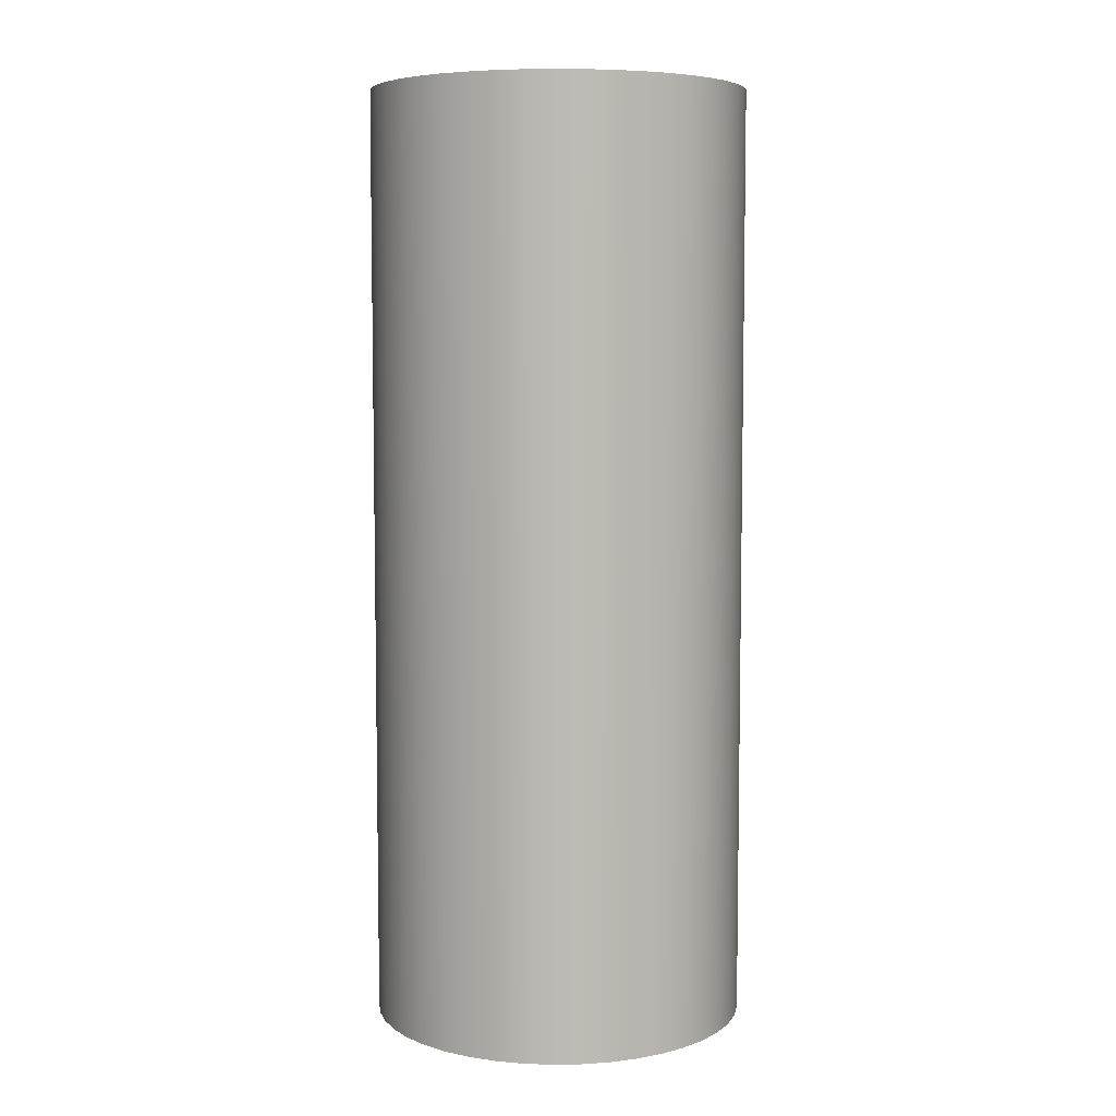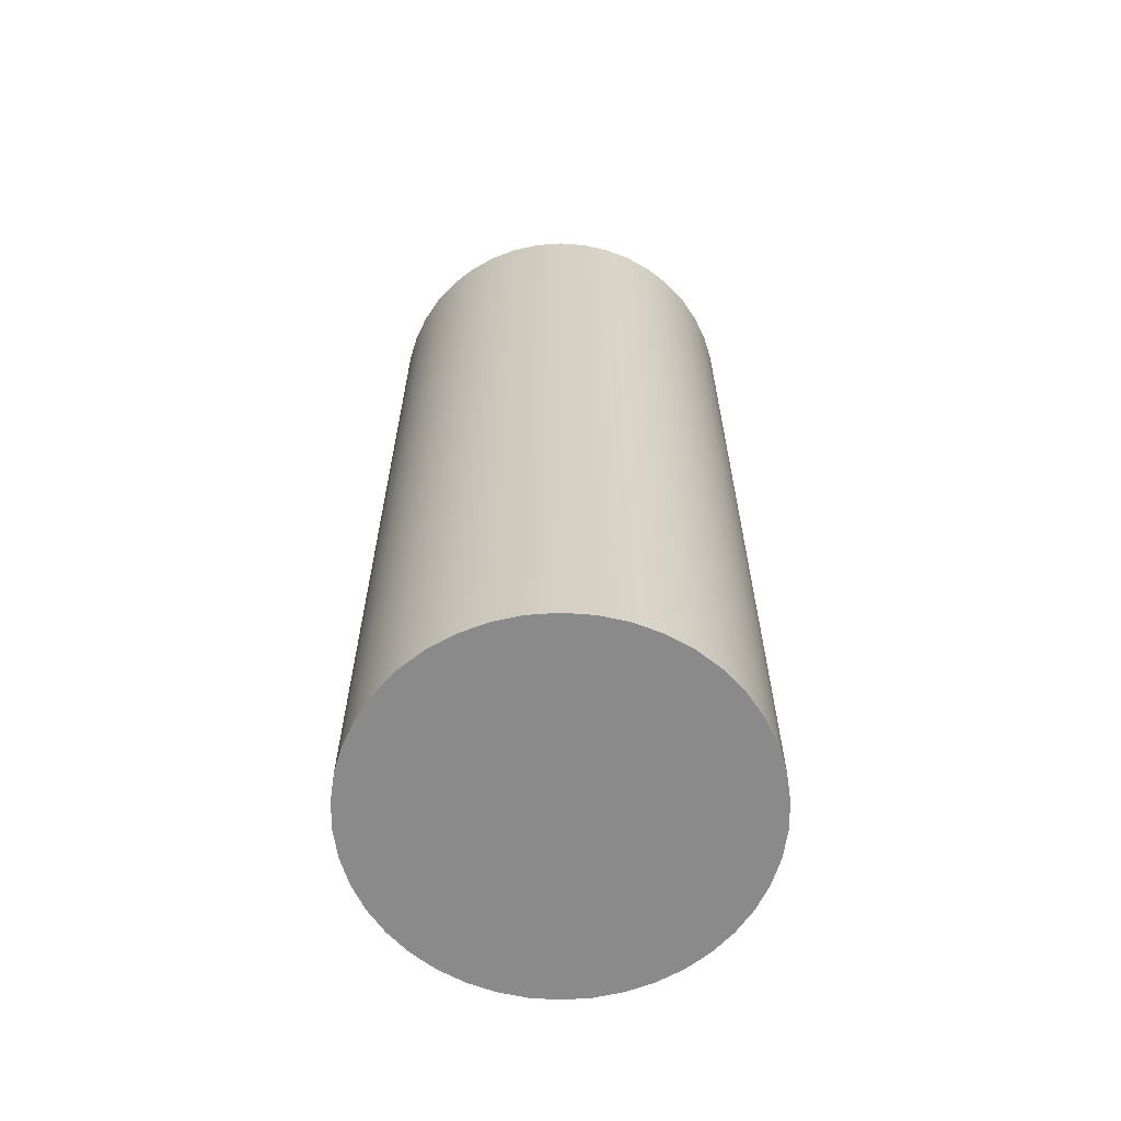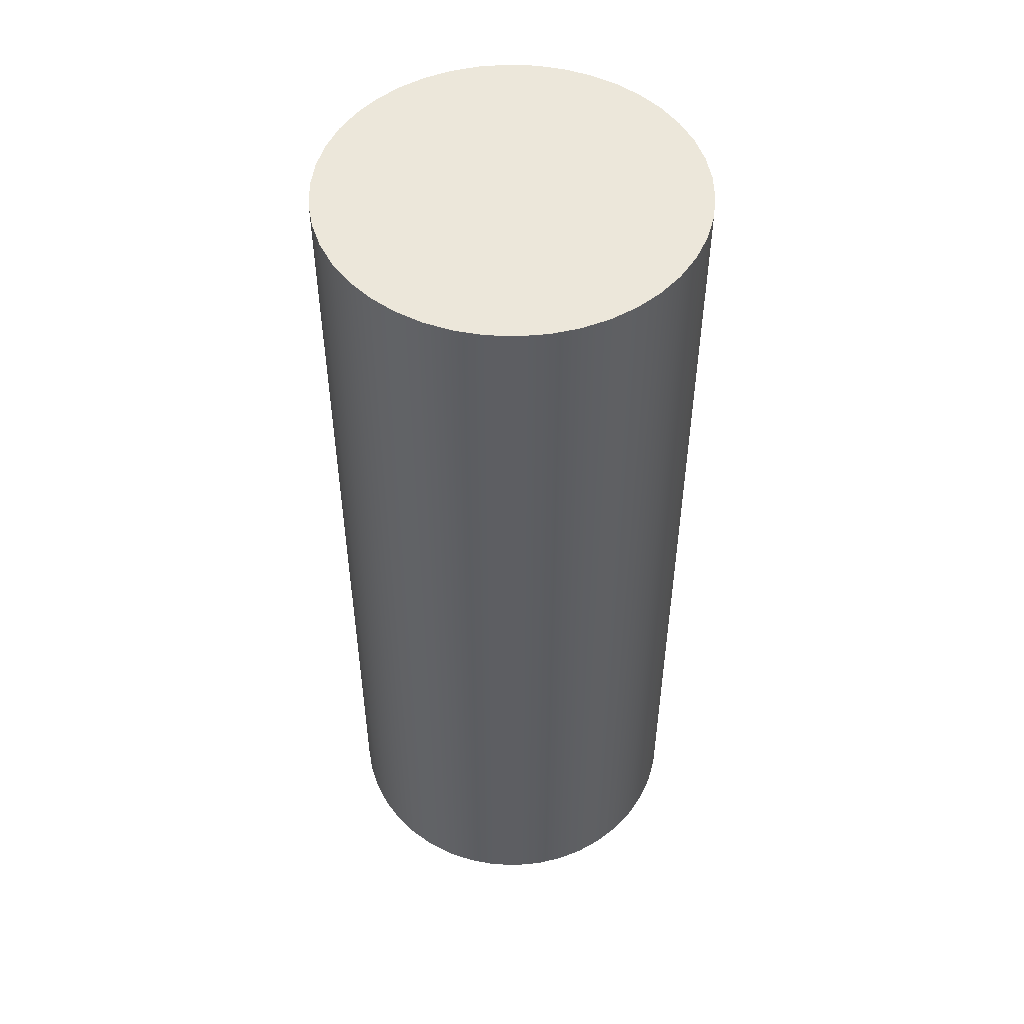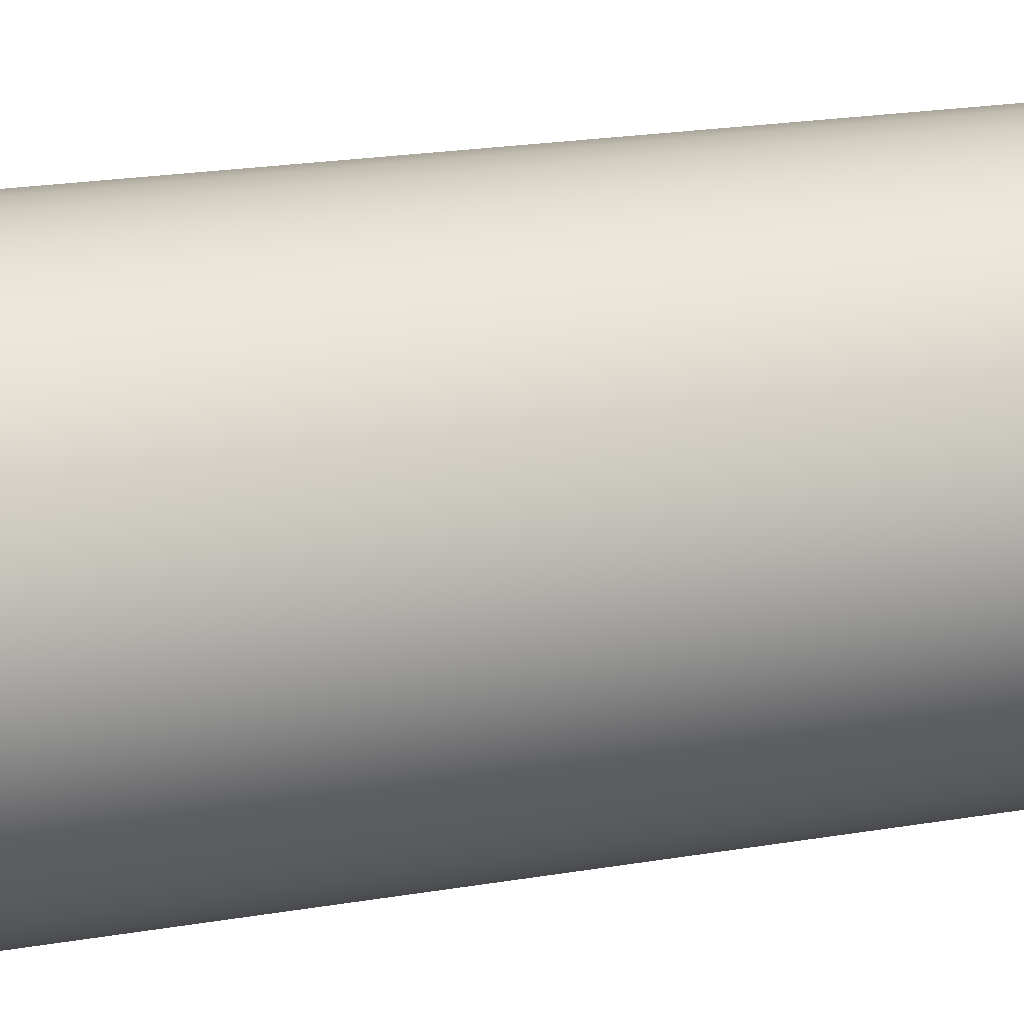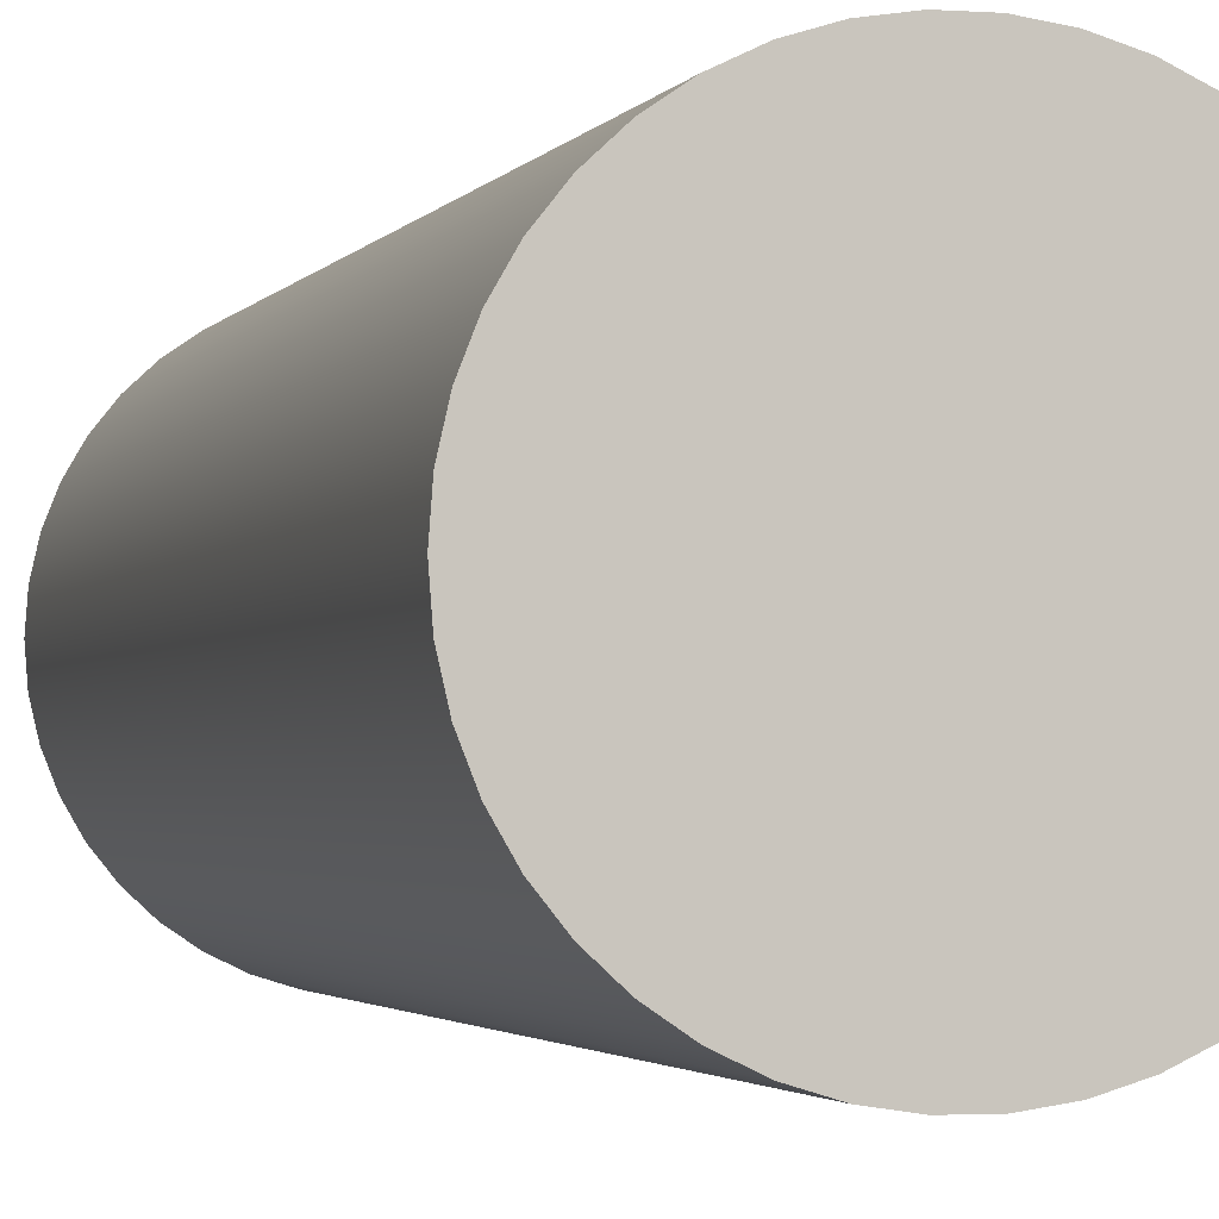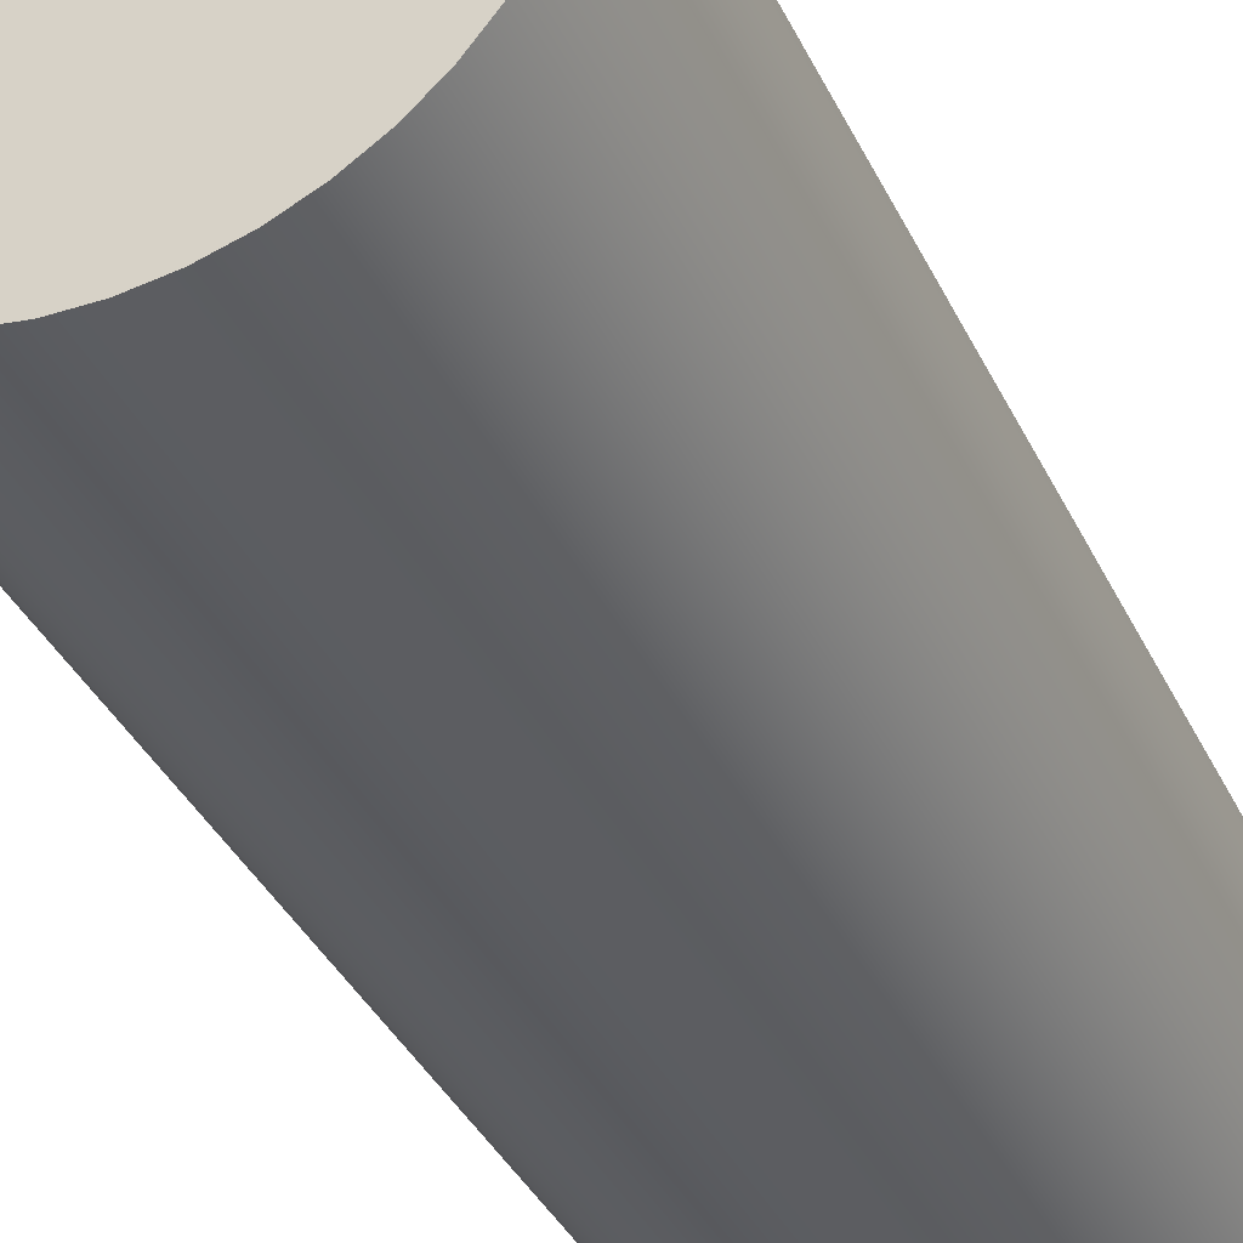
<metadata>
{"format":"obj","ext":"obj","renderer":"f3d","projection":"perspective","resolution":1024,"background":"white","views":[{"elev":6.5,"azim":-96.8,"up":"+Z"},{"elev":-63.6,"azim":158.6,"up":"+Z"},{"elev":50.8,"azim":2.9,"up":"+Z"},{"elev":20.6,"azim":72.5,"up":"+Y"},{"elev":-2.1,"azim":165.0,"up":"+Y"},{"elev":-36.1,"azim":22.8,"up":"+Y"}]}
</metadata>
<code>
v -0.4 -4.899e-17 -1
v -0.3955 0.05962 -1
v -0.3822 0.1179 -1
v -0.3604 0.1736 -1
v -0.3305 0.2253 -1
v -0.2932 0.2721 -1
v -0.2494 0.3127 -1
v -0.2 0.3464 -1
v -0.1461 0.3723 -1
v -0.08901 0.39 -1
v -0.02989 0.3989 -1
v 0.02989 0.3989 -1
v 0.08901 0.39 -1
v 0.1461 0.3723 -1
v 0.2 0.3464 -1
v 0.2494 0.3127 -1
v 0.2932 0.2721 -1
v 0.3305 0.2253 -1
v 0.3604 0.1736 -1
v 0.3822 0.1179 -1
v 0.3955 0.05962 -1
v 0.4 0 -1
v 0.3955 -0.05962 -1
v 0.3822 -0.1179 -1
v 0.3604 -0.1736 -1
v 0.3305 -0.2253 -1
v 0.2932 -0.2721 -1
v 0.2494 -0.3127 -1
v 0.2 -0.3464 -1
v 0.1461 -0.3723 -1
v 0.08901 -0.39 -1
v 0.02989 -0.3989 -1
v -0.02989 -0.3989 -1
v -0.08901 -0.39 -1
v -0.1461 -0.3723 -1
v -0.2 -0.3464 -1
v -0.2494 -0.3127 -1
v -0.2932 -0.2721 -1
v -0.3305 -0.2253 -1
v -0.3604 -0.1736 -1
v -0.3822 -0.1179 -1
v -0.3955 -0.05962 -1
v -0.4 -4.899e-17 -1
v -0.3955 -0.05962 -1
v -0.3822 -0.1179 -1
v -0.3604 -0.1736 -1
v -0.3305 -0.2253 -1
v -0.2932 -0.2721 -1
v -0.2494 -0.3127 -1
v -0.2 -0.3464 -1
v -0.1461 -0.3723 -1
v -0.08901 -0.39 -1
v -0.02989 -0.3989 -1
v 0.02989 -0.3989 -1
v 0.08901 -0.39 -1
v 0.1461 -0.3723 -1
v 0.2 -0.3464 -1
v 0.2494 -0.3127 -1
v 0.2932 -0.2721 -1
v 0.3305 -0.2253 -1
v 0.3604 -0.1736 -1
v 0.3822 -0.1179 -1
v 0.3955 -0.05962 -1
v 0.4 0 -1
v 0.3955 0.05962 -1
v 0.3822 0.1179 -1
v 0.3604 0.1736 -1
v 0.3305 0.2253 -1
v 0.2932 0.2721 -1
v 0.2494 0.3127 -1
v 0.2 0.3464 -1
v 0.1461 0.3723 -1
v 0.08901 0.39 -1
v 0.02989 0.3989 -1
v -0.02989 0.3989 -1
v -0.08901 0.39 -1
v -0.1461 0.3723 -1
v -0.2 0.3464 -1
v -0.2494 0.3127 -1
v -0.2932 0.2721 -1
v -0.3305 0.2253 -1
v -0.3604 0.1736 -1
v -0.3822 0.1179 -1
v -0.3955 0.05962 -1
v -0.4 -4.899e-17 1
v -0.3955 0.05962 1
v -0.3822 0.1179 1
v -0.3604 0.1736 1
v -0.3305 0.2253 1
v -0.2932 0.2721 1
v -0.2494 0.3127 1
v -0.2 0.3464 1
v -0.1461 0.3723 1
v -0.08901 0.39 1
v -0.02989 0.3989 1
v 0.02989 0.3989 1
v 0.08901 0.39 1
v 0.1461 0.3723 1
v 0.2 0.3464 1
v 0.2494 0.3127 1
v 0.2932 0.2721 1
v 0.3305 0.2253 1
v 0.3604 0.1736 1
v 0.3822 0.1179 1
v 0.3955 0.05962 1
v 0.4 0 1
v 0.3955 -0.05962 1
v 0.3822 -0.1179 1
v 0.3604 -0.1736 1
v 0.3305 -0.2253 1
v 0.2932 -0.2721 1
v 0.2494 -0.3127 1
v 0.2 -0.3464 1
v 0.1461 -0.3723 1
v 0.08901 -0.39 1
v 0.02989 -0.3989 1
v -0.02989 -0.3989 1
v -0.08901 -0.39 1
v -0.1461 -0.3723 1
v -0.2 -0.3464 1
v -0.2494 -0.3127 1
v -0.2932 -0.2721 1
v -0.3305 -0.2253 1
v -0.3604 -0.1736 1
v -0.3822 -0.1179 1
v -0.3955 -0.05962 1
v -0.4 -4.899e-17 -1
v -0.4 -4.899e-17 1
v -0.4 -4.899e-17 1
v -0.3955 -0.05962 1
v -0.3822 -0.1179 1
v -0.3604 -0.1736 1
v -0.3305 -0.2253 1
v -0.2932 -0.2721 1
v -0.2494 -0.3127 1
v -0.2 -0.3464 1
v -0.1461 -0.3723 1
v -0.08901 -0.39 1
v -0.02989 -0.3989 1
v 0.02989 -0.3989 1
v 0.08901 -0.39 1
v 0.1461 -0.3723 1
v 0.2 -0.3464 1
v 0.2494 -0.3127 1
v 0.2932 -0.2721 1
v 0.3305 -0.2253 1
v 0.3604 -0.1736 1
v 0.3822 -0.1179 1
v 0.3955 -0.05962 1
v 0.4 0 1
v 0.3955 0.05962 1
v 0.3822 0.1179 1
v 0.3604 0.1736 1
v 0.3305 0.2253 1
v 0.2932 0.2721 1
v 0.2494 0.3127 1
v 0.2 0.3464 1
v 0.1461 0.3723 1
v 0.08901 0.39 1
v 0.02989 0.3989 1
v -0.02989 0.3989 1
v -0.08901 0.39 1
v -0.1461 0.3723 1
v -0.2 0.3464 1
v -0.2494 0.3127 1
v -0.2932 0.2721 1
v -0.3305 0.2253 1
v -0.3604 0.1736 1
v -0.3822 0.1179 1
v -0.3955 0.05962 1
g 10206a4c-e29d-11ea-9217-54bf646e7e1f
f 2 21 1
f 1 21 22
f 1 22 42
f 42 22 23
f 42 23 41
f 41 23 24
f 41 24 40
f 40 24 25
f 40 25 39
f 39 25 26
f 39 26 38
f 38 26 27
f 38 27 37
f 37 27 28
f 37 28 36
f 36 28 29
f 36 29 35
f 35 29 30
f 35 30 34
f 34 30 31
f 34 31 33
f 33 31 32
f 21 2 20
f 20 2 3
f 20 3 19
f 19 3 4
f 19 4 18
f 18 4 5
f 18 5 17
f 17 5 6
f 17 6 16
f 16 6 7
f 16 7 15
f 15 7 8
f 15 8 14
f 14 8 9
f 14 9 13
f 13 9 10
f 13 10 12
f 12 10 11
g 10230270-e29d-11ea-bc10-54bf646e7e1f
f 44 126 43
f 43 126 128
f 127 85 84
f 84 85 86
f 84 86 83
f 83 86 87
f 83 87 82
f 82 87 88
f 82 88 81
f 81 88 89
f 81 89 80
f 80 89 90
f 80 90 79
f 79 90 91
f 79 91 78
f 78 91 92
f 78 92 77
f 77 92 93
f 77 93 76
f 76 93 94
f 76 94 75
f 75 94 95
f 75 95 74
f 74 95 96
f 74 96 73
f 73 96 97
f 73 97 72
f 72 97 98
f 72 98 71
f 71 98 99
f 71 99 70
f 70 99 100
f 70 100 69
f 69 100 101
f 69 101 68
f 68 101 102
f 68 102 67
f 67 102 103
f 67 103 66
f 66 103 104
f 66 104 65
f 65 104 105
f 65 105 64
f 64 105 106
f 64 106 63
f 63 106 107
f 63 107 62
f 62 107 108
f 62 108 61
f 61 108 109
f 61 109 60
f 60 109 110
f 60 110 59
f 59 110 111
f 59 111 58
f 58 111 112
f 58 112 57
f 57 112 113
f 57 113 56
f 56 113 114
f 56 114 55
f 55 114 115
f 55 115 54
f 54 115 116
f 54 116 53
f 53 116 117
f 53 117 52
f 52 117 118
f 52 118 51
f 51 118 119
f 51 119 50
f 50 119 120
f 50 120 49
f 49 120 121
f 49 121 48
f 48 121 122
f 48 122 47
f 47 122 123
f 47 123 46
f 46 123 124
f 46 124 45
f 45 124 125
f 45 125 44
f 44 125 126
g 1025735a-e29d-11ea-986b-54bf646e7e1f
f 130 149 129
f 129 149 150
f 129 150 170
f 170 150 151
f 170 151 169
f 169 151 152
f 169 152 168
f 168 152 153
f 168 153 167
f 167 153 154
f 167 154 166
f 166 154 155
f 166 155 165
f 165 155 156
f 165 156 164
f 164 156 157
f 164 157 163
f 163 157 158
f 163 158 162
f 162 158 159
f 162 159 161
f 161 159 160
f 149 130 148
f 148 130 131
f 148 131 147
f 147 131 132
f 147 132 146
f 146 132 133
f 146 133 145
f 145 133 134
f 145 134 144
f 144 134 135
f 144 135 143
f 143 135 136
f 143 136 142
f 142 136 137
f 142 137 141
f 141 137 138
f 141 138 140
f 140 138 139

</code>
